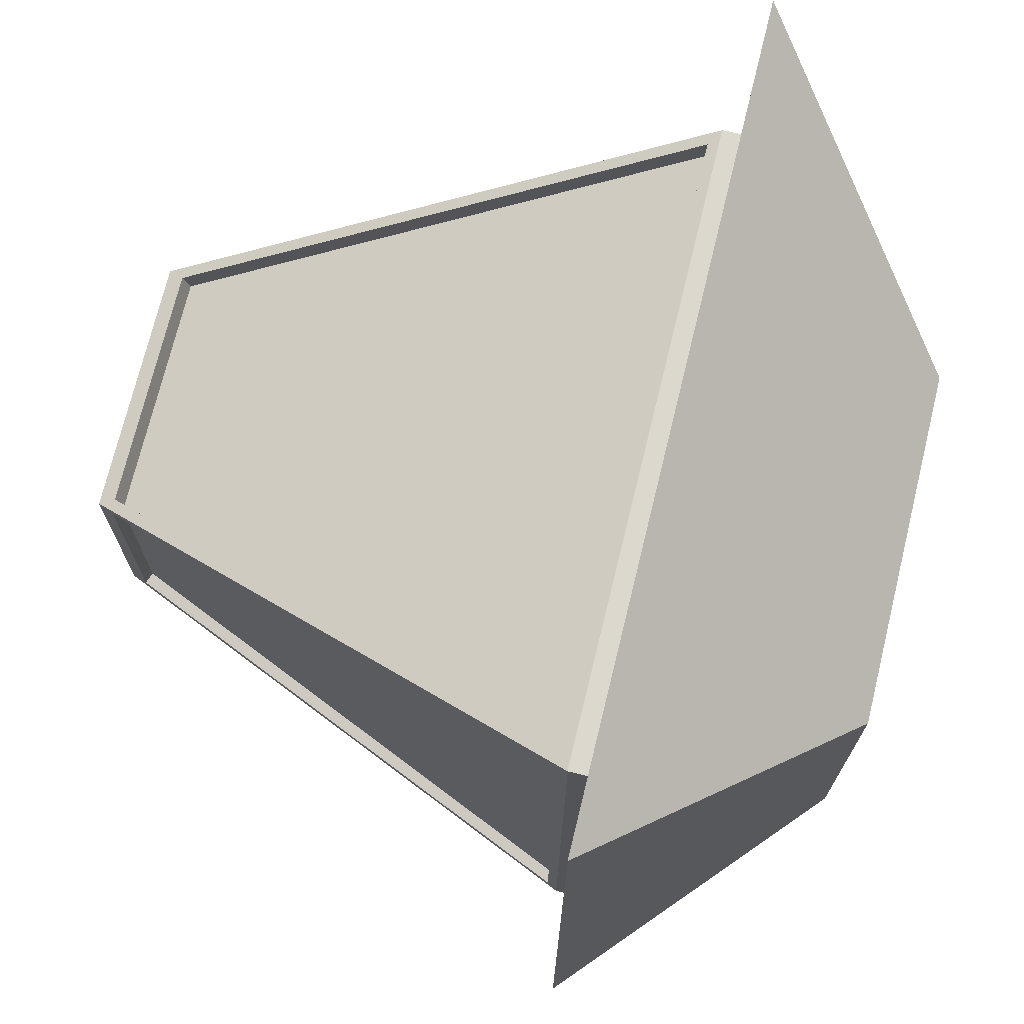
<metadata>
{"format":"obj","ext":"obj","renderer":"f3d","projection":"perspective","resolution":1024,"background":"white","views":[{"elev":72.4,"azim":103.7,"up":"+Z"}]}
</metadata>
<code>
v -3.822 15.43 0.4114
v -3.823 15.43 0.4114
v -3.82 15.42 0.4092
v -3.82 15.42 0.4092
v -3.82 15.42 -0.4092
v -3.823 15.43 -0.4114
v -3.822 15.43 -0.4114
v -3.82 15.42 -0.4092
v -3.842 15.34 -0.453
v -3.842 15.34 -0.4524
v -3.843 15.34 -0.4524
v -3.843 15.34 -0.453
v -2.957 15.41 -0.4298
v -2.957 15.41 -0.4303
v -2.955 15.42 -0.4326
v -2.955 15.42 -0.432
v -3.825 15.42 -0.4326
v -3.823 15.41 -0.4303
v -3.823 15.41 -0.4298
v -3.825 15.42 -0.432
v -4.524 17.18 1.136
v -4.526 17.18 1.136
v -4.526 17.18 1.136
v -4.524 17.18 1.136
v -2.254 17.18 -1.134
v -2.254 17.18 -1.134
v -2.254 17.18 -1.136
v -2.254 17.18 -1.136
v -4.524 17.18 -1.136
v -4.526 17.18 -1.136
v -4.526 17.18 -1.136
v -4.524 17.18 -1.136
v -4.526 17.18 -1.134
v -4.526 17.18 -1.134
v -4.857 17.25 1.47
v -4.86 17.25 1.47
v -4.856 17.25 1.466
v -4.854 17.25 1.466
v -1.924 17.25 -1.466
v -1.92 17.25 -1.47
v -1.92 17.25 -1.468
v -1.924 17.25 -1.464
v -4.86 17.25 -1.47
v -4.857 17.25 -1.47
v -4.854 17.25 -1.466
v -4.856 17.25 -1.466
v -4.856 17.25 -1.464
v -4.86 17.25 -1.468
v -4.852 17.26 1.465
v -4.024 18.1 0.6349
v -4.025 18.1 0.6349
v -4.855 17.26 1.465
v -1.925 17.26 -1.465
v -2.755 18.1 -0.6349
v -2.755 18.1 -0.634
v -1.925 17.26 -1.463
v -4.855 17.26 -1.465
v -4.025 18.1 -0.6349
v -4.024 18.1 -0.6349
v -4.852 17.26 -1.465
v -4.855 17.26 -1.463
v -4.025 18.1 -0.634
v -3.841 15.35 0.4541
v -3.842 15.35 0.4541
v -3.843 15.34 0.453
v -3.842 15.34 0.453
v -2.935 15.35 0.4553
v -2.936 15.35 0.4565
v -2.938 15.35 0.4541
v -2.937 15.34 0.453
v -4.522 17.18 1.135
v -4.521 17.18 1.135
v -3.845 15.35 0.4553
v -3.844 15.35 0.4565
v -4.467 17.14 -1.122
v -4.469 17.14 -1.122
v -2.935 15.35 -0.4553
v -2.937 15.34 -0.453
v -2.96 15.4 -0.4732
v -2.957 15.4 -0.4755
v -3.82 15.4 -0.4732
v -3.82 15.4 -0.4732
v -3.845 15.35 -0.4553
v -3.823 15.4 -0.4755
v -3.82 15.4 0.4732
v -3.82 15.4 0.4732
v -2.957 15.43 0.4114
v -2.96 15.42 0.4092
v -2.96 15.4 0.4732
v -2.957 15.4 0.4755
v -4.467 17.14 1.122
v -4.469 17.14 1.122
v -4.469 17.17 1.058
v -4.467 17.17 1.058
v -3.823 15.4 0.4755
v -4.467 17.17 -1.058
v -4.469 17.17 -1.058
v -2.96 15.42 -0.4092
v -2.957 15.43 -0.4114
v -2.937 15.34 -0.4524
v -2.917 15.4 -0.4303
v -2.917 15.4 -0.4298
v -2.914 15.4 -0.4326
v -2.268 17.14 -1.079
v -2.268 17.14 -1.077
v -2.917 15.4 0.4303
v -2.914 15.4 0.4326
v -3.844 15.35 -0.4511
v -3.844 15.35 -0.4517
v -3.846 15.35 0.454
v -3.844 15.35 0.4517
v -4.525 17.18 -1.131
v -4.525 17.18 -1.132
v -3.846 15.35 -0.454
v -2.309 17.16 -1.079
v -2.309 17.16 -1.077
v -2.957 15.41 0.4303
v -2.955 15.42 0.4326
v -3.863 15.4 -0.4298
v -3.862 15.4 -0.4298
v -3.862 15.4 -0.4303
v -3.863 15.4 -0.4303
v -3.862 15.4 0.4303
v -3.863 15.4 0.4303
v -3.865 15.4 0.4326
v -3.864 15.4 0.4326
v -4.51 17.14 -1.077
v -4.512 17.14 -1.077
v -4.512 17.14 -1.079
v -4.51 17.14 -1.079
v -3.865 15.4 -0.4326
v -3.864 15.4 -0.4326
v -2.756 18.1 -0.6337
v -2.761 18.1 -0.6337
v -4.019 18.1 -0.6337
v -4.023 18.1 -0.6337
v -3.123 18.1 -0.2672
v -4.024 18.1 -0.6337
v -3.657 18.1 -0.2672
v -3.653 18.1 -0.2627
v -3.127 18.1 -0.2627
v -4.024 18.1 -0.6329
v -4.024 18.1 0.6337
v -3.657 18.1 0.2672
v -3.653 18.1 0.2628
v -4.024 18.1 0.6296
v -4.023 18.1 0.6337
v -4.019 18.1 0.6337
v -3.127 18.1 0.2628
v -3.123 18.1 0.2672
v -2.761 18.1 0.6337
v -2.756 18.1 0.6337
v -2.756 18.1 0.6296
v -2.756 18.1 -0.6329
v -2.76 18.1 -0.6349
v -1.936 17.26 -1.465
v -4.844 17.26 -1.465
v -4.02 18.1 -0.6349
v -1.931 17.25 -1.47
v -1.935 17.25 -1.466
v -4.845 17.25 -1.466
v -4.849 17.25 -1.47
v -2.263 17.18 -1.136
v -4.517 17.18 -1.136
v -4.517 17.18 -1.136
v -2.263 17.18 -1.136
v -2.319 17.14 -1.122
v -4.461 17.14 -1.122
v -2.319 17.17 -1.058
v -4.461 17.17 -1.058
v -2.961 15.43 -0.4114
v -2.963 15.42 -0.4092
v -3.817 15.42 -0.4092
v -3.819 15.43 -0.4114
v -3.817 15.4 -0.4732
v -2.963 15.4 -0.4732
v -3.84 15.34 -0.453
v -2.94 15.34 -0.453
v -2.94 15.34 -0.4524
v -3.84 15.34 -0.4524
v -3.838 15.35 0.4541
v -3.84 15.34 0.453
v -2.94 15.34 0.453
v -2.942 15.35 0.4541
v -3.817 15.42 0.4092
v -3.817 15.4 0.4732
v -2.963 15.4 0.4732
v -2.963 15.42 0.4092
v -2.961 15.43 0.4114
v -3.819 15.43 0.4114
v -4.461 17.14 1.122
v -4.461 17.17 1.058
v -2.319 17.17 1.058
v -2.319 17.14 1.122
v -2.266 17.18 1.135
v -2.263 17.18 1.136
v -4.517 17.18 1.136
v -4.514 17.18 1.135
v -4.517 17.18 1.136
v -2.263 17.18 1.136
v -1.935 17.25 1.466
v -1.931 17.25 1.47
v -4.849 17.25 1.47
v -4.845 17.25 1.466
v -4.02 18.1 0.6349
v -4.844 17.26 1.465
v -1.936 17.26 1.465
v -2.76 18.1 0.6349
v -4.525 17.18 1.135
v -4.524 17.18 1.132
v -4.511 17.14 1.078
v -4.51 17.14 1.078
v -4.471 17.16 -1.078
v -4.471 17.16 -1.077
v -4.511 17.14 -1.078
v -4.51 17.14 -1.078
v -4.525 17.18 -1.135
v -4.524 17.18 -1.132
v -4.468 17.14 -1.121
v -4.468 17.16 -1.057
v -4.467 17.16 -1.057
v -4.46 17.16 -1.057
v -2.32 17.16 -1.057
v -2.312 17.14 -1.121
v -2.312 17.16 -1.057
v -2.255 17.18 -1.135
v -2.269 17.14 -1.078
v -2.309 17.16 -1.078
v -2.309 17.16 -1.077
v -2.269 17.14 1.078
v -2.309 17.16 1.078
v -2.255 17.18 1.135
v -2.258 17.18 1.134
v -2.312 17.14 1.121
v -2.312 17.16 1.057
v -4.46 17.16 1.057
v -2.32 17.16 1.057
v -4.468 17.16 1.057
v -4.467 17.16 1.057
v -4.468 17.14 1.121
v -4.522 17.18 1.134
v -2.311 17.14 -1.122
v -2.311 17.17 -1.058
v -2.311 17.17 1.058
v -2.311 17.14 1.122
v -2.257 17.18 1.135
v -2.254 17.18 1.136
v -2.254 17.18 1.136
v -1.924 17.25 1.466
v -1.92 17.25 1.47
v -1.925 17.26 1.465
v -2.755 18.1 0.6349
v -1.925 17.26 1.455
v -2.755 18.1 0.6307
v -1.92 17.25 1.46
v -1.924 17.25 1.456
v -2.254 17.18 1.128
v -2.254 17.18 1.128
v -2.268 17.14 1.079
v -2.268 17.14 1.072
v -2.309 17.16 1.079
v -2.309 17.16 1.072
v -2.309 17.16 1.071
v -2.955 15.42 0.4298
v -2.957 15.41 0.4275
v -2.917 15.4 0.4275
v -2.937 15.34 0.45
v -2.94 15.34 0.45
v -3.84 15.34 0.45
v -3.843 15.34 0.45
v -3.842 15.34 0.45
v -3.844 15.35 0.4488
v -3.862 15.4 0.4275
v -3.863 15.4 0.4275
v -3.823 15.41 0.4275
v -3.823 15.41 0.4303
v -3.825 15.42 0.4326
v -3.825 15.42 0.4298
v -4.471 17.16 1.071
v -4.471 17.16 1.078
v -4.51 17.14 1.079
v -4.512 17.14 1.079
v -4.512 17.14 1.072
v -4.51 17.14 1.072
v -4.525 17.18 1.132
v -4.526 17.18 1.128
v -4.525 17.18 1.125
v -4.526 17.18 1.128
v -4.86 17.25 1.46
v -4.856 17.25 1.456
v -4.855 17.26 1.455
v -4.025 18.1 0.6307
v -4.512 17.14 -1.08
v -4.512 17.14 -1.078
v -4.512 17.14 1.08
v -4.512 17.14 1.073
v -4.511 17.14 1.079
v -3.865 15.4 0.4329
v -3.863 15.4 0.4307
v -3.863 15.4 0.4278
v -3.863 15.4 -0.4307
v -3.863 15.4 -0.4301
v -3.865 15.4 -0.4329
v -4.511 17.14 -1.079
v -4.473 17.16 -1.079
v -4.473 17.16 -1.077
v -4.473 17.16 1.072
v -4.473 17.16 1.079
v -4.472 17.15 1.078
v -3.826 15.42 0.4326
v -3.824 15.41 0.4303
v -3.824 15.41 0.4275
v -3.824 15.41 -0.4298
v -3.824 15.41 -0.4303
v -3.826 15.42 -0.4326
v -4.472 17.15 -1.078
v -4.471 17.16 -1.079
v -4.471 17.16 -1.077
v -4.471 17.16 1.072
v -4.471 17.16 1.079
v -4.526 17.25 -1.136
v -4.524 17.25 -1.136
v -4.517 17.25 -1.136
v -2.263 17.25 -1.136
v -2.254 17.25 -1.136
v -2.254 17.25 -1.134
v -2.254 17.25 1.128
v -2.254 17.25 1.136
v -2.263 17.25 1.136
v -4.517 17.25 1.136
v -4.524 17.25 1.136
v -4.526 17.25 1.136
v -4.526 17.25 1.128
v -4.526 17.25 -1.134
v -4.526 17.25 -1.136
v -4.524 17.25 -1.136
v -4.517 17.25 -1.136
v -2.263 17.25 -1.136
v -2.254 17.25 -1.136
v -2.254 17.25 -1.134
v -2.254 17.25 1.128
v -2.254 17.25 1.136
v -2.263 17.25 1.136
v -4.517 17.25 1.136
v -4.524 17.25 1.136
v -4.526 17.25 1.136
v -4.526 17.25 1.128
v -4.526 17.25 -1.134
v -4.529 17.25 -1.139
v -4.527 17.25 -1.139
v -4.529 17.25 -1.137
v -4.529 17.25 1.131
v -4.529 17.25 1.139
v -4.527 17.25 1.139
v -4.52 17.25 1.139
v -2.26 17.25 1.139
v -2.251 17.25 1.139
v -2.251 17.25 1.131
v -2.251 17.25 -1.137
v -2.251 17.25 -1.139
v -2.26 17.25 -1.139
v -4.52 17.25 -1.139
v -3.84 15.34 0.453
v -3.842 15.34 0.453
v -3.84 15.34 0.453
v -3.842 15.34 0.453
v -3.842 15.34 0.453
v -3.84 15.34 0.453
v -2.254 17.18 -1.136
v -2.255 17.18 -1.135
v -2.254 17.18 -1.136
v -2.254 17.18 -1.136
v -2.255 17.18 -1.135
v -2.254 17.18 -1.136
v -4.525 17.18 -1.135
v -4.526 17.18 -1.136
v -4.525 17.18 -1.135
v -4.526 17.18 -1.136
v -4.525 17.18 -1.135
v -4.526 17.18 -1.136
v -4.526 17.18 1.128
v -4.526 17.18 -1.134
v -4.526 17.18 1.128
v -4.526 17.18 -1.134
v -4.526 17.18 1.128
v -4.526 17.18 1.128
v -3.843 15.34 -0.4524
v -3.843 15.34 0.45
v -3.843 15.34 0.45
v -3.843 15.34 -0.4524
v -3.843 15.34 -0.4524
v -3.843 15.34 0.45
v -2.937 15.34 0.45
v -2.937 15.34 -0.4524
v -2.937 15.34 0.45
v -2.937 15.34 -0.4524
v -2.937 15.34 0.45
v -2.937 15.34 -0.4524
v -2.254 17.18 -1.134
v -2.254 17.18 -1.134
v -2.254 17.18 1.128
v -2.254 17.18 -1.134
v -2.254 17.18 1.128
v -2.254 17.18 -1.134
v -4.526 17.18 1.128
v -4.526 17.18 1.128
v -3.843 15.34 0.453
v -3.843 15.34 0.45
v -3.843 15.34 0.453
v -3.843 15.34 0.453
v -3.842 15.34 0.453
v -3.843 15.34 0.453
v -3.84 15.34 0.453
v -2.94 15.34 0.453
v -3.84 15.34 0.453
v -2.937 15.34 0.453
v -2.94 15.34 0.453
v -2.937 15.34 0.45
v -2.94 15.34 0.453
v -2.937 15.34 0.45
v -2.254 17.18 1.128
v -2.937 15.34 -0.4524
v -2.937 15.34 -0.453
v -2.937 15.34 -0.4524
v -2.937 15.34 -0.453
v -2.254 17.18 -1.136
v -2.254 17.18 -1.136
v -2.935 15.35 -0.4553
v -2.935 15.35 -0.4553
v -2.255 17.18 -1.135
v -2.935 15.35 -0.4553
v -2.935 15.35 -0.4553
v -3.845 15.35 -0.4553
v -4.525 17.18 -1.135
v -3.845 15.35 -0.4553
v -3.845 15.35 -0.4553
v -3.845 15.35 -0.4553
v -3.843 15.34 -0.453
v -3.845 15.35 -0.4553
v -4.526 17.18 -1.136
v -4.526 17.18 -1.136
v -4.526 17.18 -1.134
v -3.843 15.34 -0.4524
v -3.843 15.34 -0.453
v -3.843 15.34 -0.4524
v -2.254 17.18 -1.134
v -2.254 17.18 -1.136
v -2.254 17.18 -1.134
v -2.937 15.34 -0.453
v -2.937 15.34 -0.453
v -2.935 15.35 -0.4553
v -2.937 15.34 -0.453
f 1 2 3
f 3 4 1
f 5 6 7
f 7 8 5
f 9 10 11
f 11 12 9
f 13 14 15
f 15 16 13
f 17 18 19
f 19 20 17
f 21 22 23
f 23 24 21
f 25 26 27
f 27 28 25
f 29 30 31
f 31 32 29
f 33 34 31
f 31 30 33
f 35 36 37
f 37 38 35
f 39 40 41
f 41 42 39
f 43 44 45
f 45 46 43
f 46 47 48
f 48 43 46
f 49 50 51
f 51 52 49
f 53 54 55
f 55 56 53
f 57 58 59
f 59 60 57
f 61 62 58
f 58 57 61
f 63 64 65
f 65 66 63
f 67 68 69
f 69 70 67
f 24 23 71
f 71 72 24
f 73 65 64
f 64 74 73
f 30 29 75
f 75 76 30
f 77 78 79
f 79 80 77
f 9 12 81
f 81 82 9
f 12 83 84
f 84 81 12
f 85 86 4
f 4 3 85
f 87 88 89
f 89 90 87
f 91 92 93
f 93 94 91
f 85 3 2
f 2 95 85
f 96 97 76
f 76 75 96
f 80 79 98
f 98 99 80
f 82 81 5
f 5 8 82
f 6 5 81
f 81 84 6
f 100 452 101
f 101 102 100
f 450 451 103
f 103 101 449
f 104 447 448
f 446 105 104
f 67 70 106
f 106 107 67
f 445 108 109
f 109 444 443
f 73 110 111
f 111 65 73
f 112 442 441
f 440 113 112
f 439 438 109
f 109 114 437
f 102 101 14
f 14 13 102
f 15 14 101
f 101 103 15
f 115 104 105
f 105 116 115
f 106 117 118
f 118 107 106
f 119 120 121
f 121 122 119
f 123 124 125
f 125 126 123
f 127 128 129
f 129 130 127
f 131 122 121
f 121 132 131
f 133 134 135
f 133 135 136
f 137 133 136
f 137 136 138
f 137 138 139
f 137 139 140
f 137 140 141
f 139 138 142
f 143 144 145
f 146 143 145
f 146 145 140
f 142 146 140
f 139 142 140
f 144 143 147
f 145 144 147
f 145 147 148
f 149 145 148
f 150 149 148
f 150 148 151
f 150 151 152
f 141 149 150
f 150 152 153
f 141 150 153
f 153 154 133
f 141 153 133
f 137 141 133
f 141 140 145
f 145 149 141
f 155 156 157
f 157 158 155
f 159 160 161
f 161 162 159
f 163 164 165
f 165 166 163
f 164 163 167
f 167 168 164
f 168 167 169
f 169 170 168
f 171 172 173
f 173 174 171
f 175 173 172
f 172 176 175
f 177 175 176
f 176 178 177
f 179 180 177
f 177 178 179
f 181 182 183
f 183 184 181
f 185 186 187
f 187 188 185
f 185 188 189
f 189 190 185
f 191 192 193
f 193 194 191
f 195 196 197
f 197 198 195
f 199 197 196
f 196 200 199
f 201 202 203
f 203 204 201
f 205 206 207
f 207 208 205
f 110 73 209
f 209 210 110
f 211 212 126
f 126 125 211
f 213 17 20
f 20 214 213
f 215 131 132
f 132 216 215
f 217 436 114
f 114 218 217
f 219 84 435
f 433 434 219
f 220 6 84
f 84 219 220
f 7 6 220
f 220 221 7
f 171 174 222
f 222 223 171
f 224 80 99
f 99 225 224
f 224 226 432
f 431 80 224
f 429 430 227
f 227 103 428
f 15 103 227
f 227 228 15
f 16 15 228
f 228 229 16
f 230 107 118
f 118 231 230
f 67 107 230
f 230 232 67
f 233 68 67
f 67 232 233
f 87 90 234
f 234 235 87
f 236 190 189
f 189 237 236
f 238 2 1
f 1 239 238
f 95 2 238
f 238 240 95
f 209 73 74
f 74 241 209
f 156 155 54
f 54 53 156
f 159 40 39
f 39 160 159
f 163 166 28
f 28 427 163
f 163 426 242
f 242 167 163
f 242 243 169
f 169 167 242
f 225 99 171
f 171 223 225
f 99 98 172
f 172 171 99
f 98 79 176
f 176 172 98
f 178 176 79
f 79 425 178
f 178 423 424
f 422 179 178
f 183 70 69
f 69 184 183
f 88 188 187
f 187 89 88
f 189 188 88
f 88 87 189
f 189 87 235
f 235 237 189
f 194 193 244
f 244 245 194
f 246 247 196
f 196 195 246
f 196 247 248
f 248 200 196
f 202 201 249
f 249 250 202
f 207 251 252
f 252 208 207
f 253 254 252
f 252 251 253
f 255 250 249
f 249 256 255
f 257 258 248
f 248 247 257
f 247 259 260
f 260 421 247
f 260 259 261
f 261 262 260
f 263 231 118
f 118 264 263
f 264 118 117
f 117 265 264
f 266 265 117
f 117 106 266
f 266 106 70
f 70 267 266
f 419 268 420
f 418 416 417
f 268 414 415
f 413 269 268
f 412 270 271
f 271 411 410
f 272 408 409
f 407 111 272
f 123 273 274
f 274 124 123
f 275 276 277
f 277 278 275
f 279 278 277
f 277 280 279
f 281 282 283
f 283 284 281
f 285 23 286
f 286 287 285
f 406 23 22
f 22 288 405
f 289 290 37
f 37 36 289
f 291 52 51
f 51 292 291
f 184 69 89
f 89 187 184
f 181 184 187
f 187 186 181
f 86 85 64
f 64 63 86
f 74 64 85
f 85 95 74
f 240 241 74
f 74 95 240
f 71 92 91
f 91 72 71
f 191 194 195
f 195 198 191
f 194 245 246
f 246 195 194
f 68 233 234
f 234 90 68
f 69 68 90
f 90 89 69
f 113 293 294
f 294 112 113
f 295 285 287
f 287 296 295
f 110 210 297
f 297 298 110
f 299 111 110
f 110 298 299
f 300 272 111
f 111 299 300
f 301 109 108
f 108 302 301
f 303 114 109
f 109 301 303
f 218 114 303
f 303 304 218
f 293 129 128
f 128 294 293
f 295 296 283
f 283 282 295
f 211 125 298
f 298 297 211
f 298 125 124
f 124 299 298
f 274 300 299
f 299 124 274
f 122 301 302
f 302 119 122
f 122 131 303
f 303 301 122
f 303 131 215
f 215 304 303
f 130 305 306
f 306 127 130
f 307 308 281
f 281 284 307
f 126 212 309
f 309 310 126
f 311 123 126
f 126 310 311
f 123 311 312
f 312 273 123
f 120 313 314
f 314 121 120
f 315 132 121
f 121 314 315
f 132 315 316
f 316 216 132
f 305 317 318
f 318 306 305
f 308 307 319
f 319 320 308
f 280 277 310
f 310 309 280
f 311 310 277
f 277 276 311
f 311 276 275
f 275 312 311
f 19 18 314
f 314 313 19
f 18 17 315
f 315 314 18
f 316 315 17
f 17 213 316
f 56 55 254
f 254 253 56
f 256 42 41
f 41 255 256
f 404 25 258
f 258 403 402
f 400 401 260
f 260 105 399
f 116 105 260
f 260 262 116
f 263 264 16
f 16 229 263
f 265 13 16
f 16 264 265
f 102 13 265
f 265 266 102
f 398 102 266
f 266 397 396
f 179 394 395
f 393 268 179
f 269 180 179
f 179 268 269
f 271 392 391
f 390 10 271
f 389 272 108
f 108 387 388
f 300 302 108
f 108 272 300
f 119 302 300
f 300 274 119
f 119 274 273
f 273 120 119
f 120 273 312
f 312 313 120
f 312 275 19
f 19 313 312
f 20 19 275
f 275 278 20
f 214 20 278
f 278 279 214
f 307 306 318
f 318 319 307
f 284 127 306
f 306 307 284
f 128 127 284
f 284 283 128
f 128 283 296
f 296 294 128
f 296 287 112
f 112 294 296
f 112 287 386
f 385 384 112
f 34 382 383
f 381 288 34
f 48 47 290
f 290 289 48
f 61 291 292
f 292 62 61
f 216 130 129
f 129 215 216
f 215 129 293
f 293 304 215
f 293 113 218
f 218 304 293
f 218 113 380
f 378 379 218
f 377 376 76
f 76 219 375
f 97 220 219
f 219 76 97
f 96 221 220
f 220 97 96
f 222 170 169
f 169 223 222
f 225 223 169
f 169 243 225
f 225 243 242
f 242 224 225
f 224 242 374
f 372 373 224
f 371 104 227
f 227 370 369
f 104 115 228
f 228 227 104
f 228 115 116
f 116 229 228
f 116 262 263
f 263 229 116
f 262 261 231
f 231 263 262
f 231 261 259
f 259 230 231
f 230 259 247
f 247 232 230
f 247 246 233
f 233 232 247
f 234 233 246
f 246 245 234
f 244 235 234
f 234 245 244
f 237 235 244
f 244 193 237
f 237 193 192
f 192 236 237
f 238 239 94
f 94 93 238
f 240 238 93
f 93 92 240
f 71 241 240
f 240 92 71
f 209 241 71
f 71 23 209
f 23 285 210
f 210 209 23
f 297 210 285
f 285 295 297
f 295 282 211
f 211 297 295
f 281 212 211
f 211 282 281
f 309 212 281
f 281 308 309
f 308 320 280
f 280 309 308
f 280 320 319
f 319 279 280
f 214 279 319
f 319 318 214
f 318 317 213
f 213 214 318
f 317 305 316
f 316 213 317
f 216 316 305
f 305 130 216
f 60 59 158
f 158 157 60
f 44 162 161
f 161 45 44
f 32 165 164
f 164 29 32
f 168 75 29
f 29 164 168
f 96 75 168
f 168 170 96
f 96 170 222
f 222 221 96
f 222 174 7
f 7 221 222
f 173 8 7
f 7 174 173
f 82 8 173
f 173 175 82
f 177 9 82
f 82 175 177
f 9 177 180
f 180 10 9
f 180 269 271
f 271 10 180
f 269 368 367
f 366 271 269
f 365 181 63
f 63 364 363
f 181 186 86
f 86 63 181
f 186 185 4
f 4 86 186
f 185 190 1
f 1 4 185
f 1 190 236
f 236 239 1
f 94 239 236
f 236 192 94
f 94 192 191
f 191 91 94
f 198 72 91
f 91 191 198
f 72 198 197
f 197 24 72
f 21 24 197
f 197 199 21
f 35 38 204
f 204 203 35
f 49 206 205
f 205 50 49
f 32 31 321
f 321 322 32
f 32 322 323
f 323 165 32
f 324 166 165
f 165 323 324
f 325 28 166
f 166 324 325
f 325 326 25
f 25 28 325
f 326 327 258
f 258 25 326
f 327 328 248
f 248 258 327
f 329 200 248
f 248 328 329
f 200 329 330
f 330 199 200
f 199 330 331
f 331 21 199
f 331 332 22
f 22 21 331
f 22 332 333
f 333 288 22
f 288 333 334
f 334 34 288
f 334 321 31
f 31 34 334
f 321 335 336
f 336 322 321
f 336 337 323
f 323 322 336
f 337 338 324
f 324 323 337
f 338 339 325
f 325 324 338
f 325 339 340
f 340 326 325
f 340 341 327
f 327 326 340
f 341 342 328
f 328 327 341
f 328 342 343
f 343 329 328
f 329 343 344
f 344 330 329
f 330 344 345
f 345 331 330
f 332 331 345
f 345 346 332
f 332 346 347
f 347 333 332
f 348 334 333
f 333 347 348
f 321 334 348
f 348 335 321
f 349 350 336
f 336 335 349
f 349 335 348
f 348 351 349
f 347 352 351
f 351 348 347
f 347 346 353
f 353 352 347
f 345 354 353
f 353 346 345
f 345 344 355
f 355 354 345
f 355 344 343
f 343 356 355
f 343 342 357
f 357 356 343
f 341 358 357
f 357 342 341
f 340 359 358
f 358 341 340
f 359 340 339
f 339 360 359
f 338 361 360
f 360 339 338
f 338 337 362
f 362 361 338
f 336 350 362
f 362 337 336
f 161 362 350
f 350 45 161
f 349 46 45
f 45 350 349
f 351 47 46
f 46 349 351
f 352 290 47
f 47 351 352
f 290 352 353
f 353 37 290
f 354 38 37
f 37 353 354
f 38 354 355
f 355 204 38
f 204 355 356
f 356 201 204
f 201 356 357
f 357 249 201
f 358 256 249
f 249 357 358
f 359 42 256
f 256 358 359
f 360 39 42
f 42 359 360
f 361 160 39
f 39 360 361
f 161 160 361
f 361 362 161
f 157 162 44
f 44 60 157
f 44 43 57
f 57 60 44
f 57 43 48
f 48 61 57
f 291 61 48
f 48 289 291
f 289 36 52
f 52 291 289
f 35 49 52
f 52 36 35
f 35 203 206
f 206 49 35
f 207 206 203
f 203 202 207
f 251 207 202
f 202 250 251
f 251 250 255
f 255 253 251
f 41 56 253
f 253 255 41
f 56 41 40
f 40 53 56
f 159 156 53
f 53 40 159
f 162 157 156
f 156 159 162
f 138 136 59
f 59 58 138
f 158 59 136
f 136 135 158
f 158 135 134
f 134 155 158
f 134 133 54
f 54 155 134
f 54 133 154
f 154 55 54
f 154 153 254
f 254 55 154
f 252 254 153
f 153 152 252
f 252 152 151
f 151 208 252
f 205 208 151
f 151 148 205
f 205 148 147
f 147 50 205
f 51 50 147
f 147 143 51
f 51 143 146
f 146 292 51
f 142 62 292
f 292 146 142
f 142 138 58
f 58 62 142

</code>
